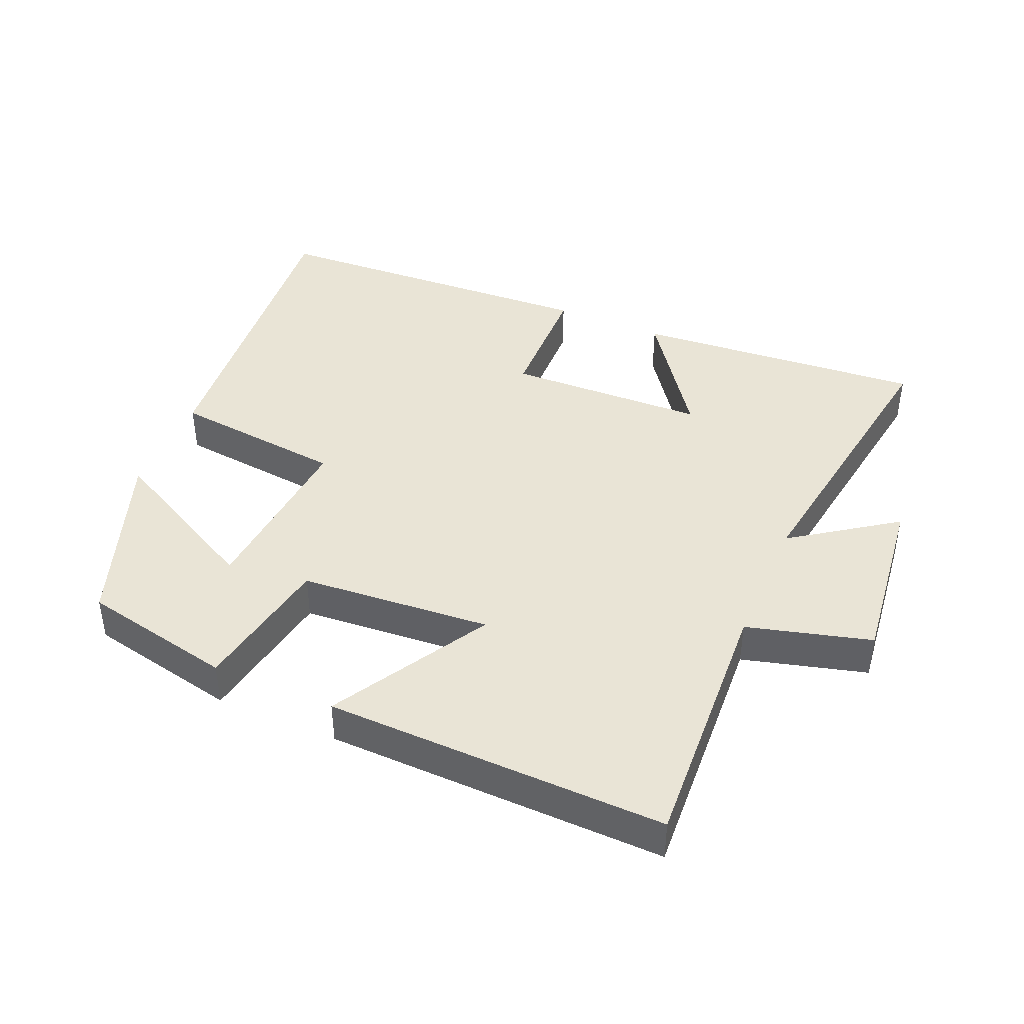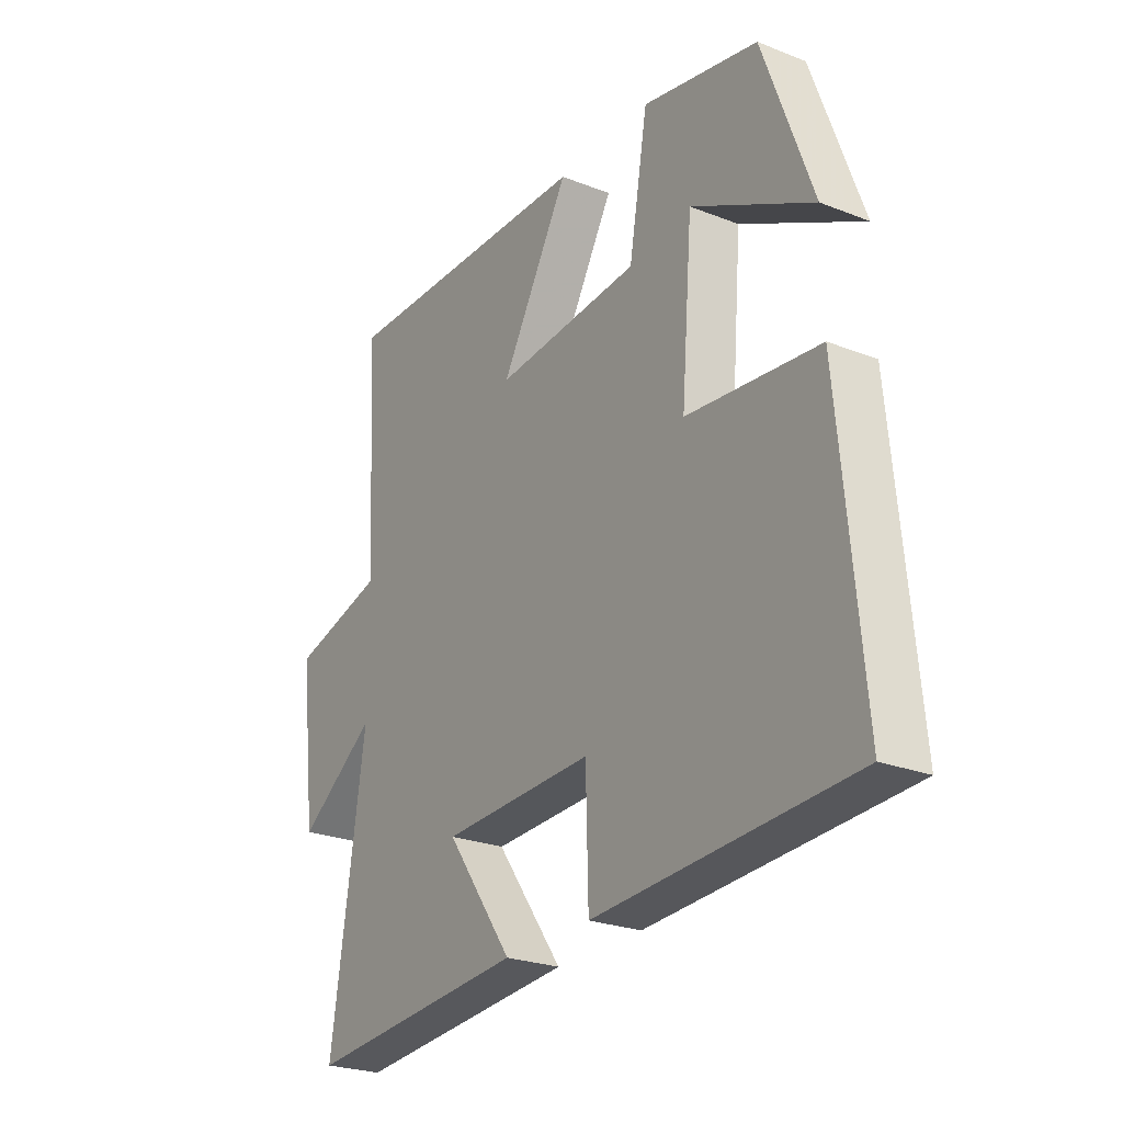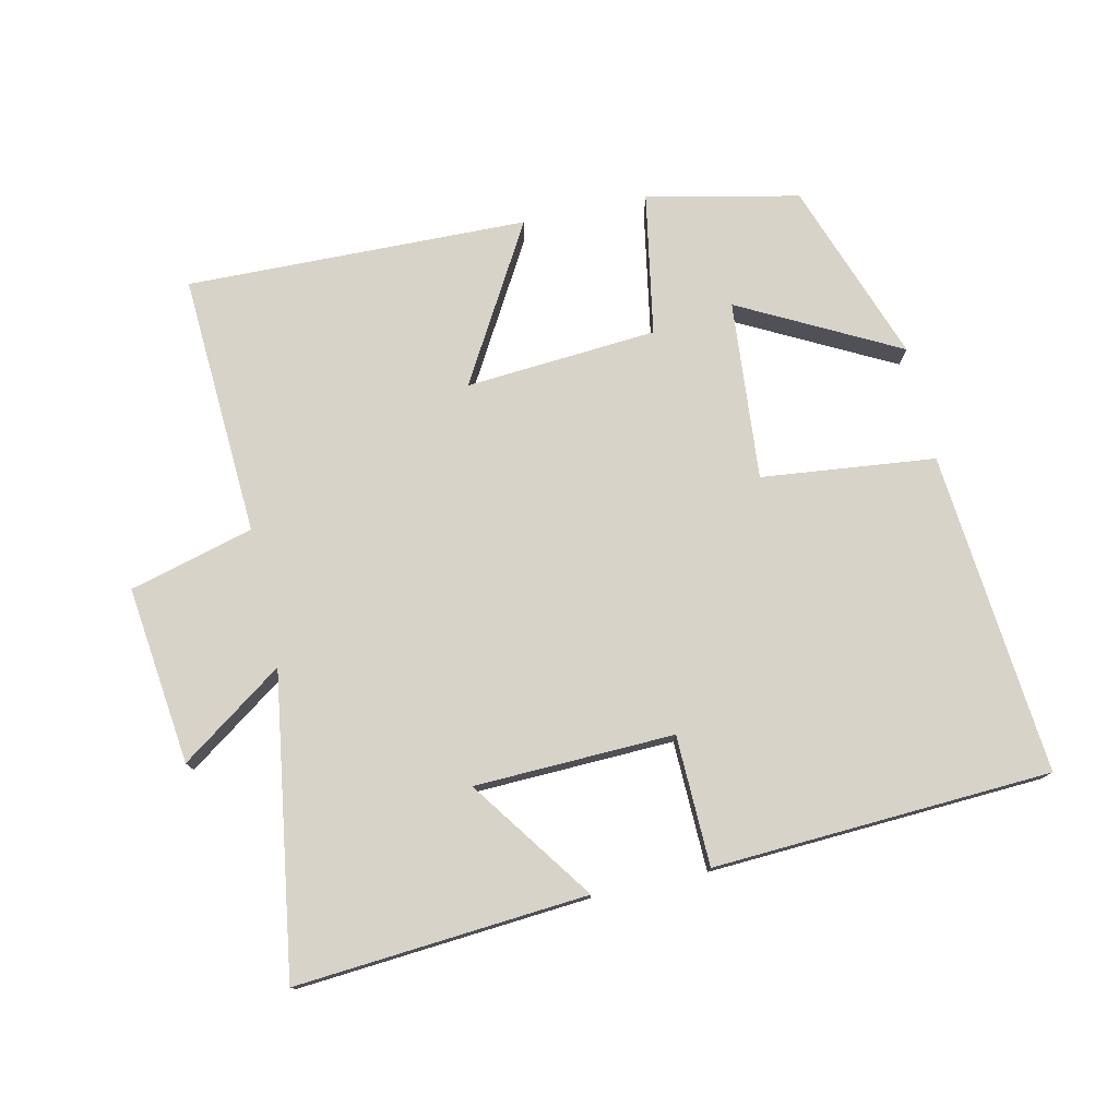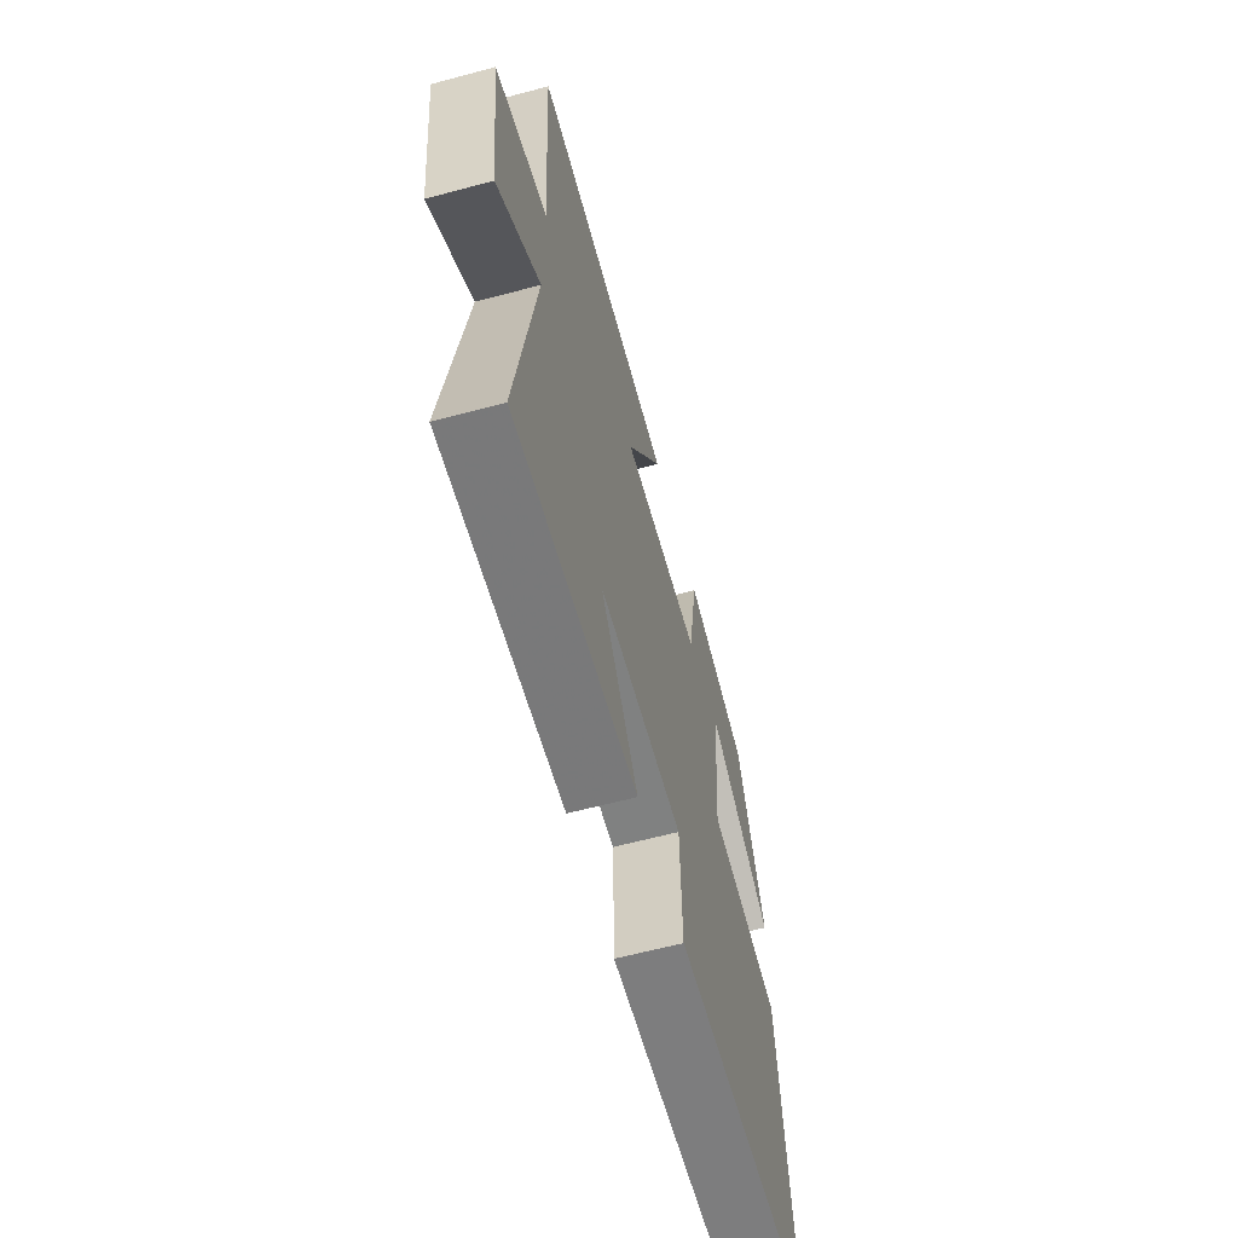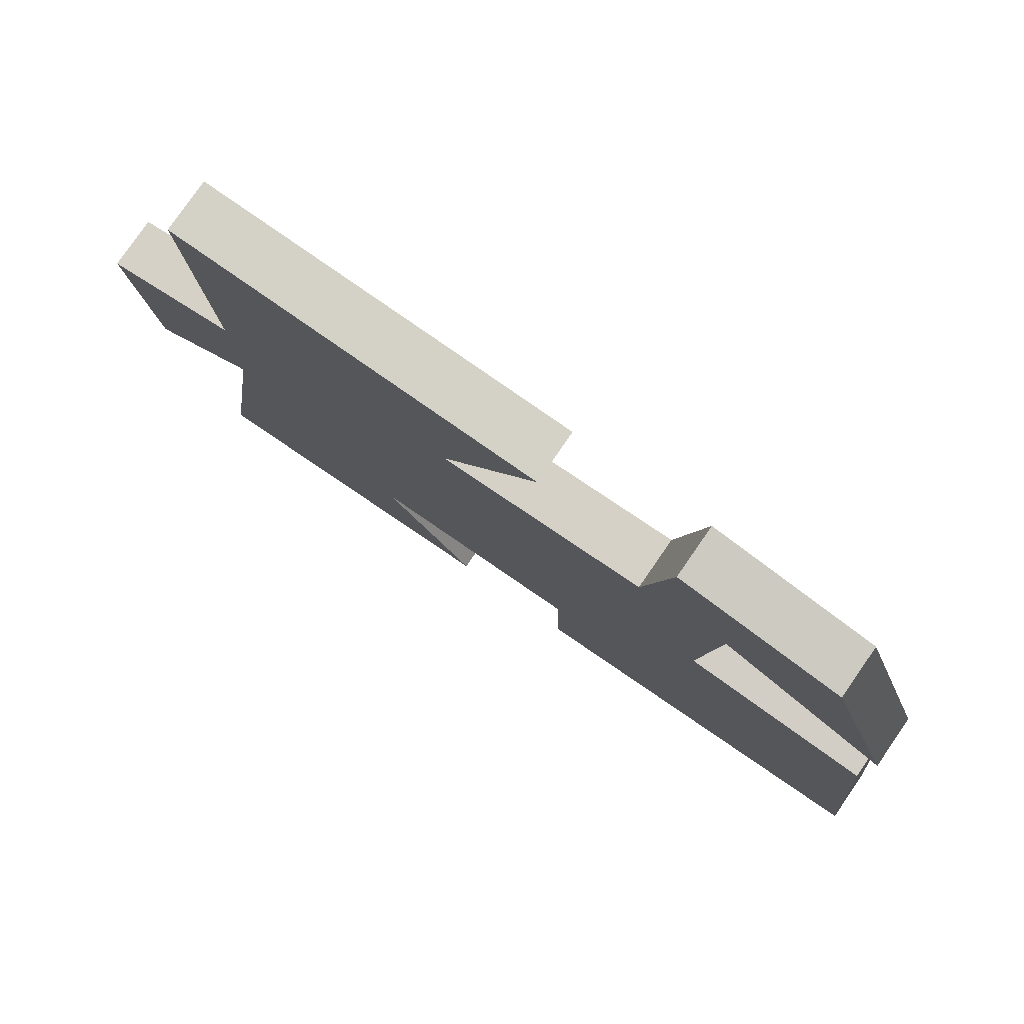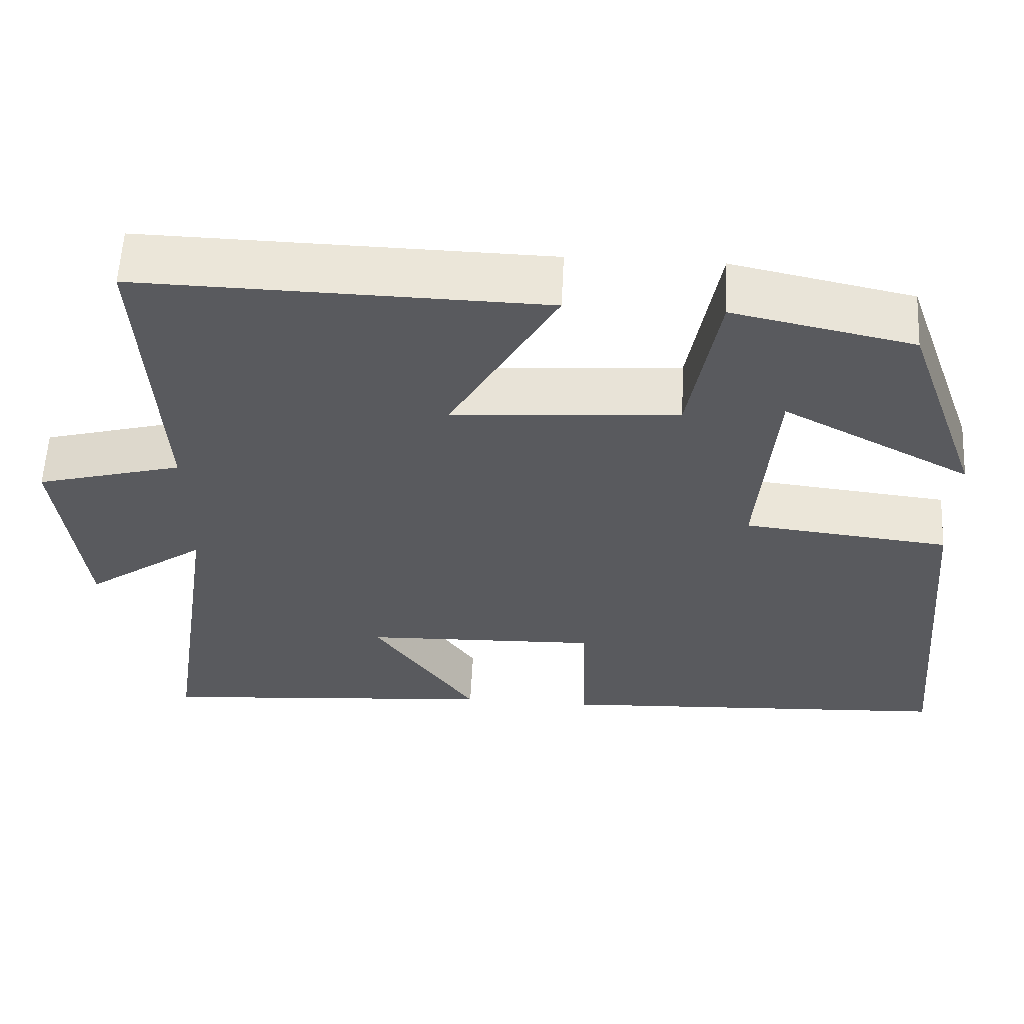
<metadata>
{"format":"obj","ext":"obj","renderer":"f3d","projection":"perspective","resolution":1024,"background":"white","views":[{"elev":42.4,"azim":23.3,"up":"+Y"},{"elev":-25.0,"azim":-122.5,"up":"+Z"},{"elev":76.8,"azim":167.6,"up":"+Y"},{"elev":-62.1,"azim":105.2,"up":"+Z"},{"elev":79.4,"azim":-145.3,"up":"+Z"},{"elev":58.4,"azim":-177.1,"up":"+Z"}]}
</metadata>
<code>
v -0.403 0.07 0.452
v -0.176 0.07 0.5
v -0.139 0.07 0.288
v 0.147 0.07 0.266
v 0.012 0.07 0.5
v 0.522 0.07 0.511
v 0.5 0.07 0.119
v 0.685 0.07 0.069
v 0.653 0.07 -0.197
v 0.5 0.07 -0.089
v 0.567 0.07 -0.535
v 0.132 0.07 -0.5
v 0.263 0.07 -0.316
v -0.035 0.07 -0.306
v -0.04 0.07 -0.5
v -0.544 0.07 -0.473
v -0.5 0.07 0.009
v -0.241 0.07 0.037
v -0.263 0.07 0.305
v -0.5 0.07 0.181
v -0.403 0 0.452
v -0.176 0 0.5
v -0.139 0 0.288
v 0.147 0 0.266
v 0.012 0 0.5
v 0.522 0 0.511
v 0.5 0 0.119
v 0.685 0 0.069
v 0.653 0 -0.197
v 0.5 0 -0.089
v 0.567 0 -0.535
v 0.132 0 -0.5
v 0.263 0 -0.316
v -0.035 0 -0.306
v -0.04 0 -0.5
v -0.544 0 -0.473
v -0.5 0 0.009
v -0.241 0 0.037
v -0.263 0 0.305
v -0.5 0 0.181
f 19 20 1 2
f 18 19 2 3
f 15 16 17 18
f 14 15 18 3
f 13 14 3 4
f 10 11 12 13
f 10 13 4
f 7 8 9 10
f 7 10 4 5
f 5 6 7
f 22 21 40 39
f 23 22 39 38
f 38 37 36 35
f 23 38 35 34
f 24 23 34 33
f 33 32 31 30
f 24 33 30
f 30 29 28 27
f 25 24 30 27
f 27 26 25
f 1 21 22 2
f 2 22 23 3
f 3 23 24 4
f 4 24 25 5
f 5 25 26 6
f 6 26 27 7
f 7 27 28 8
f 8 28 29 9
f 9 29 30 10
f 10 30 31 11
f 11 31 32 12
f 12 32 33 13
f 13 33 34 14
f 14 34 35 15
f 15 35 36 16
f 16 36 37 17
f 17 37 38 18
f 18 38 39 19
f 19 39 40 20
f 20 40 21 1

</code>
